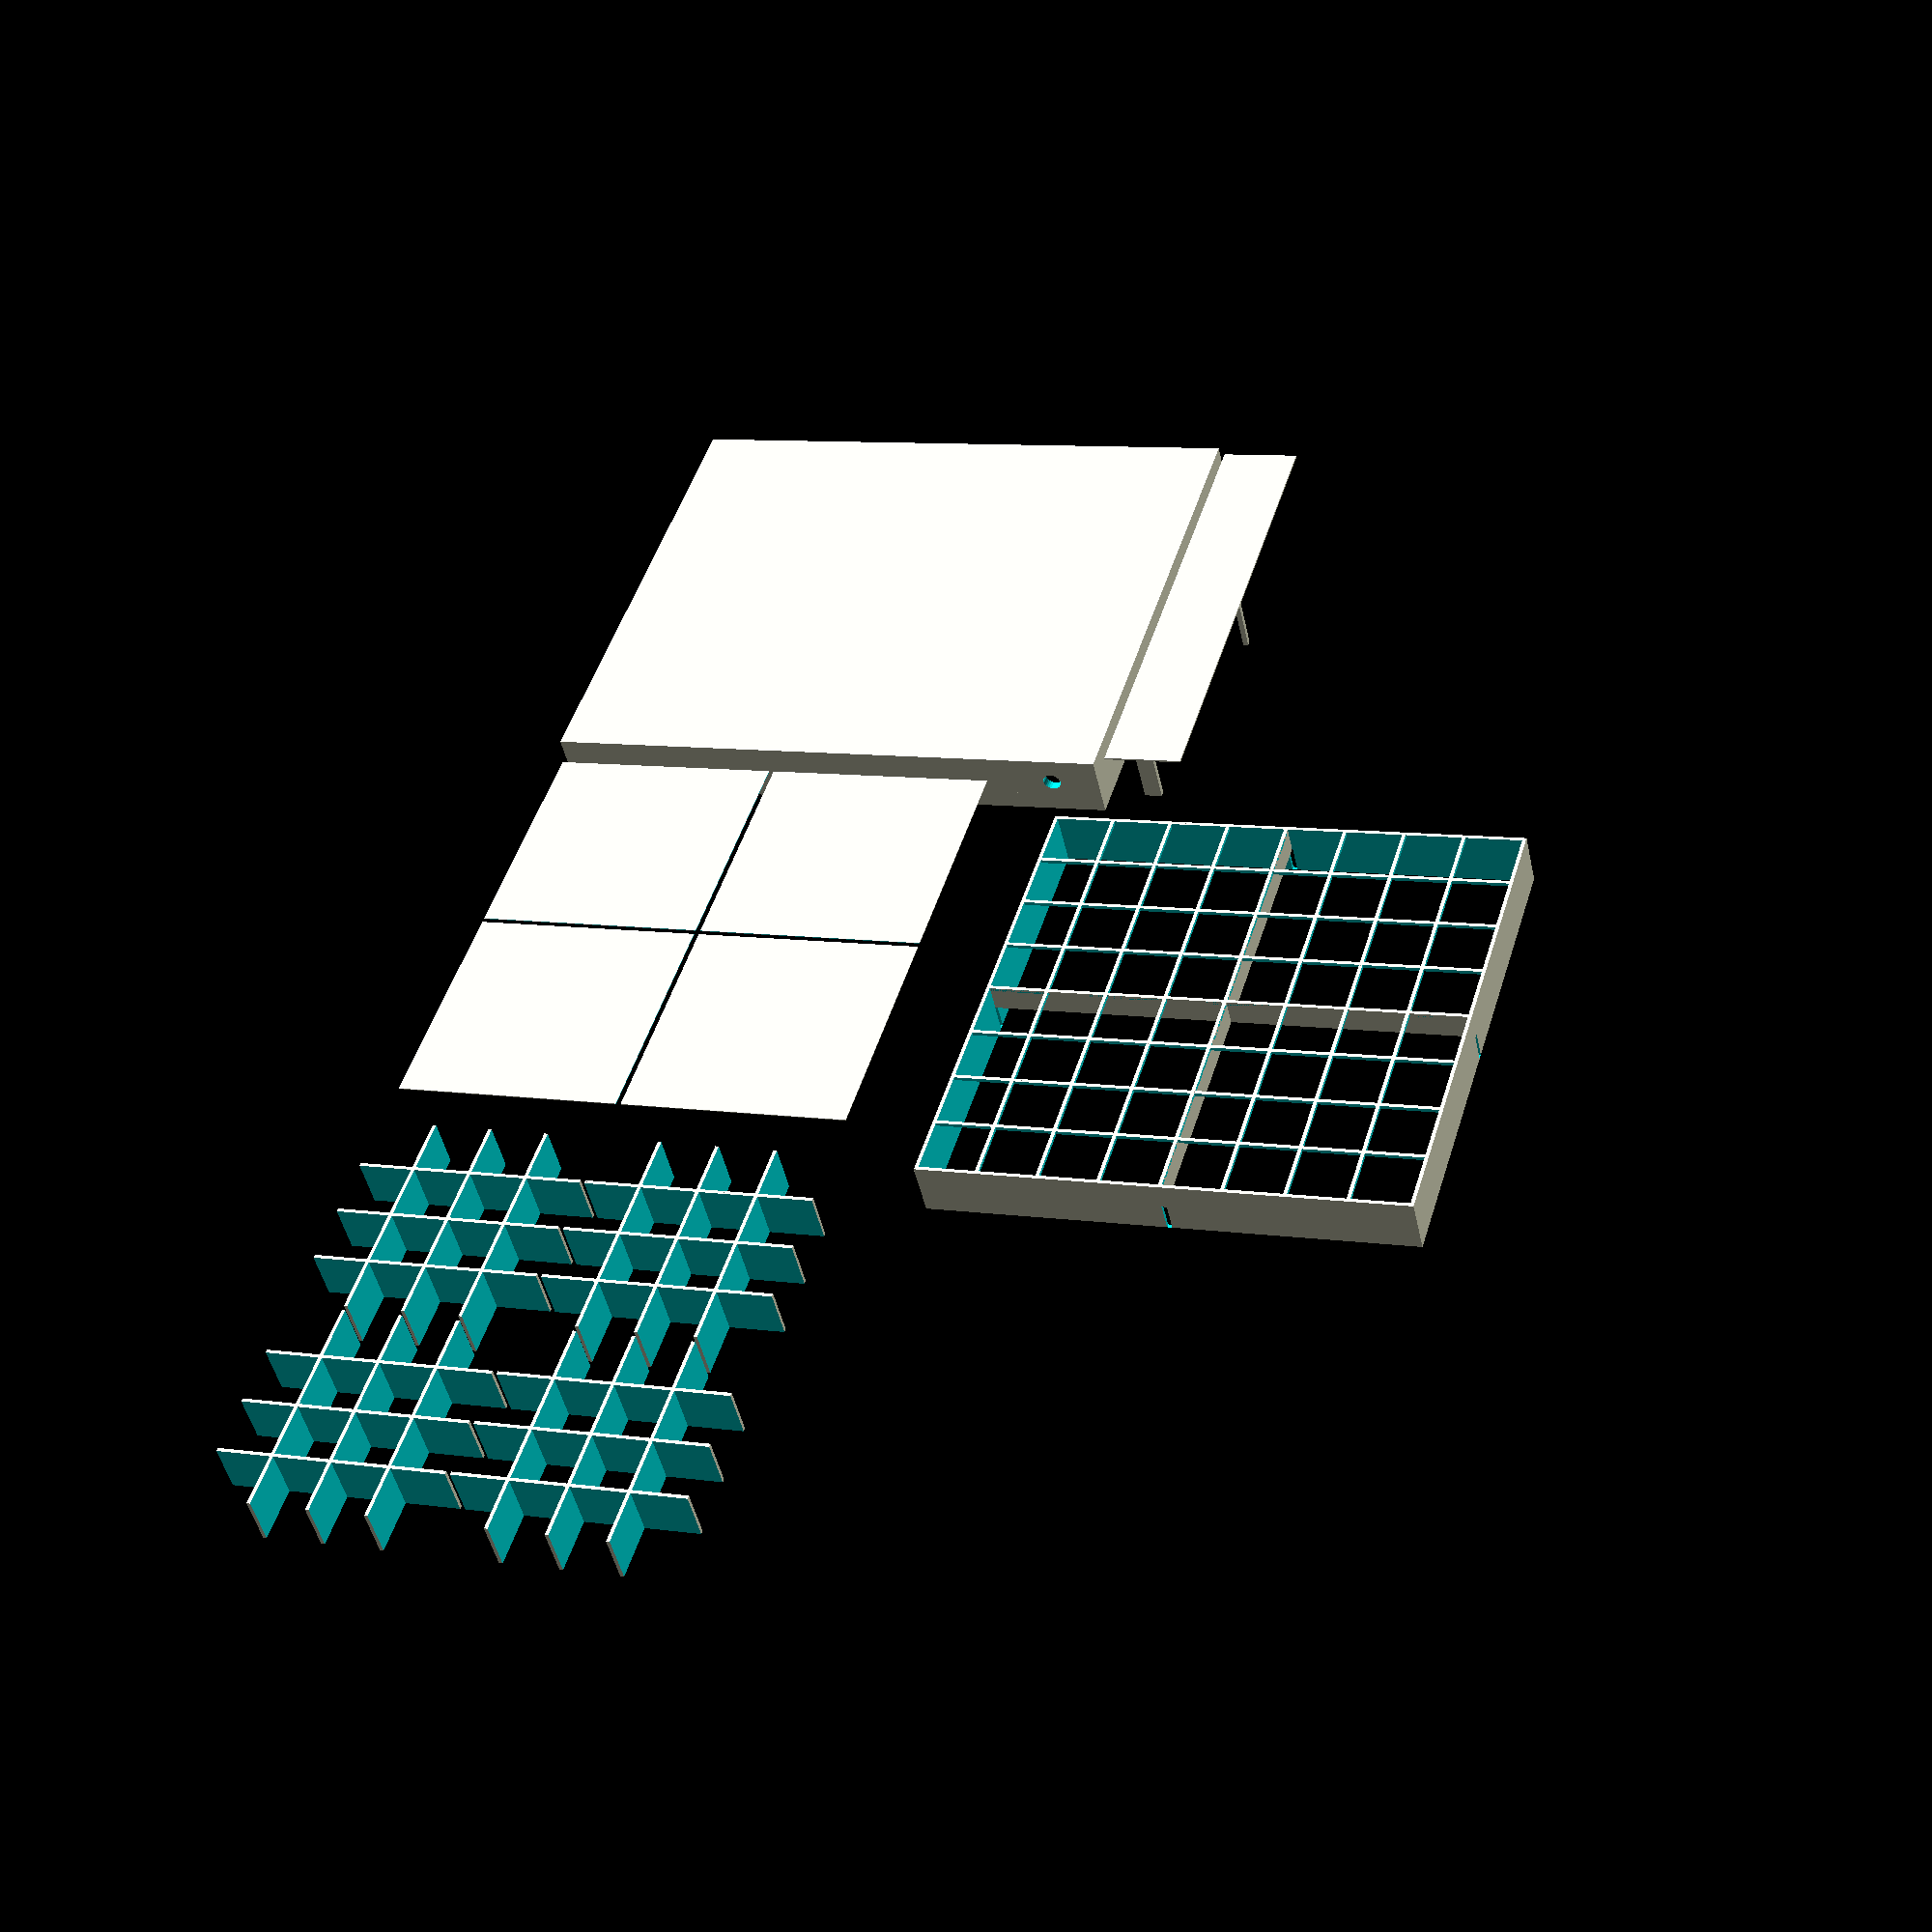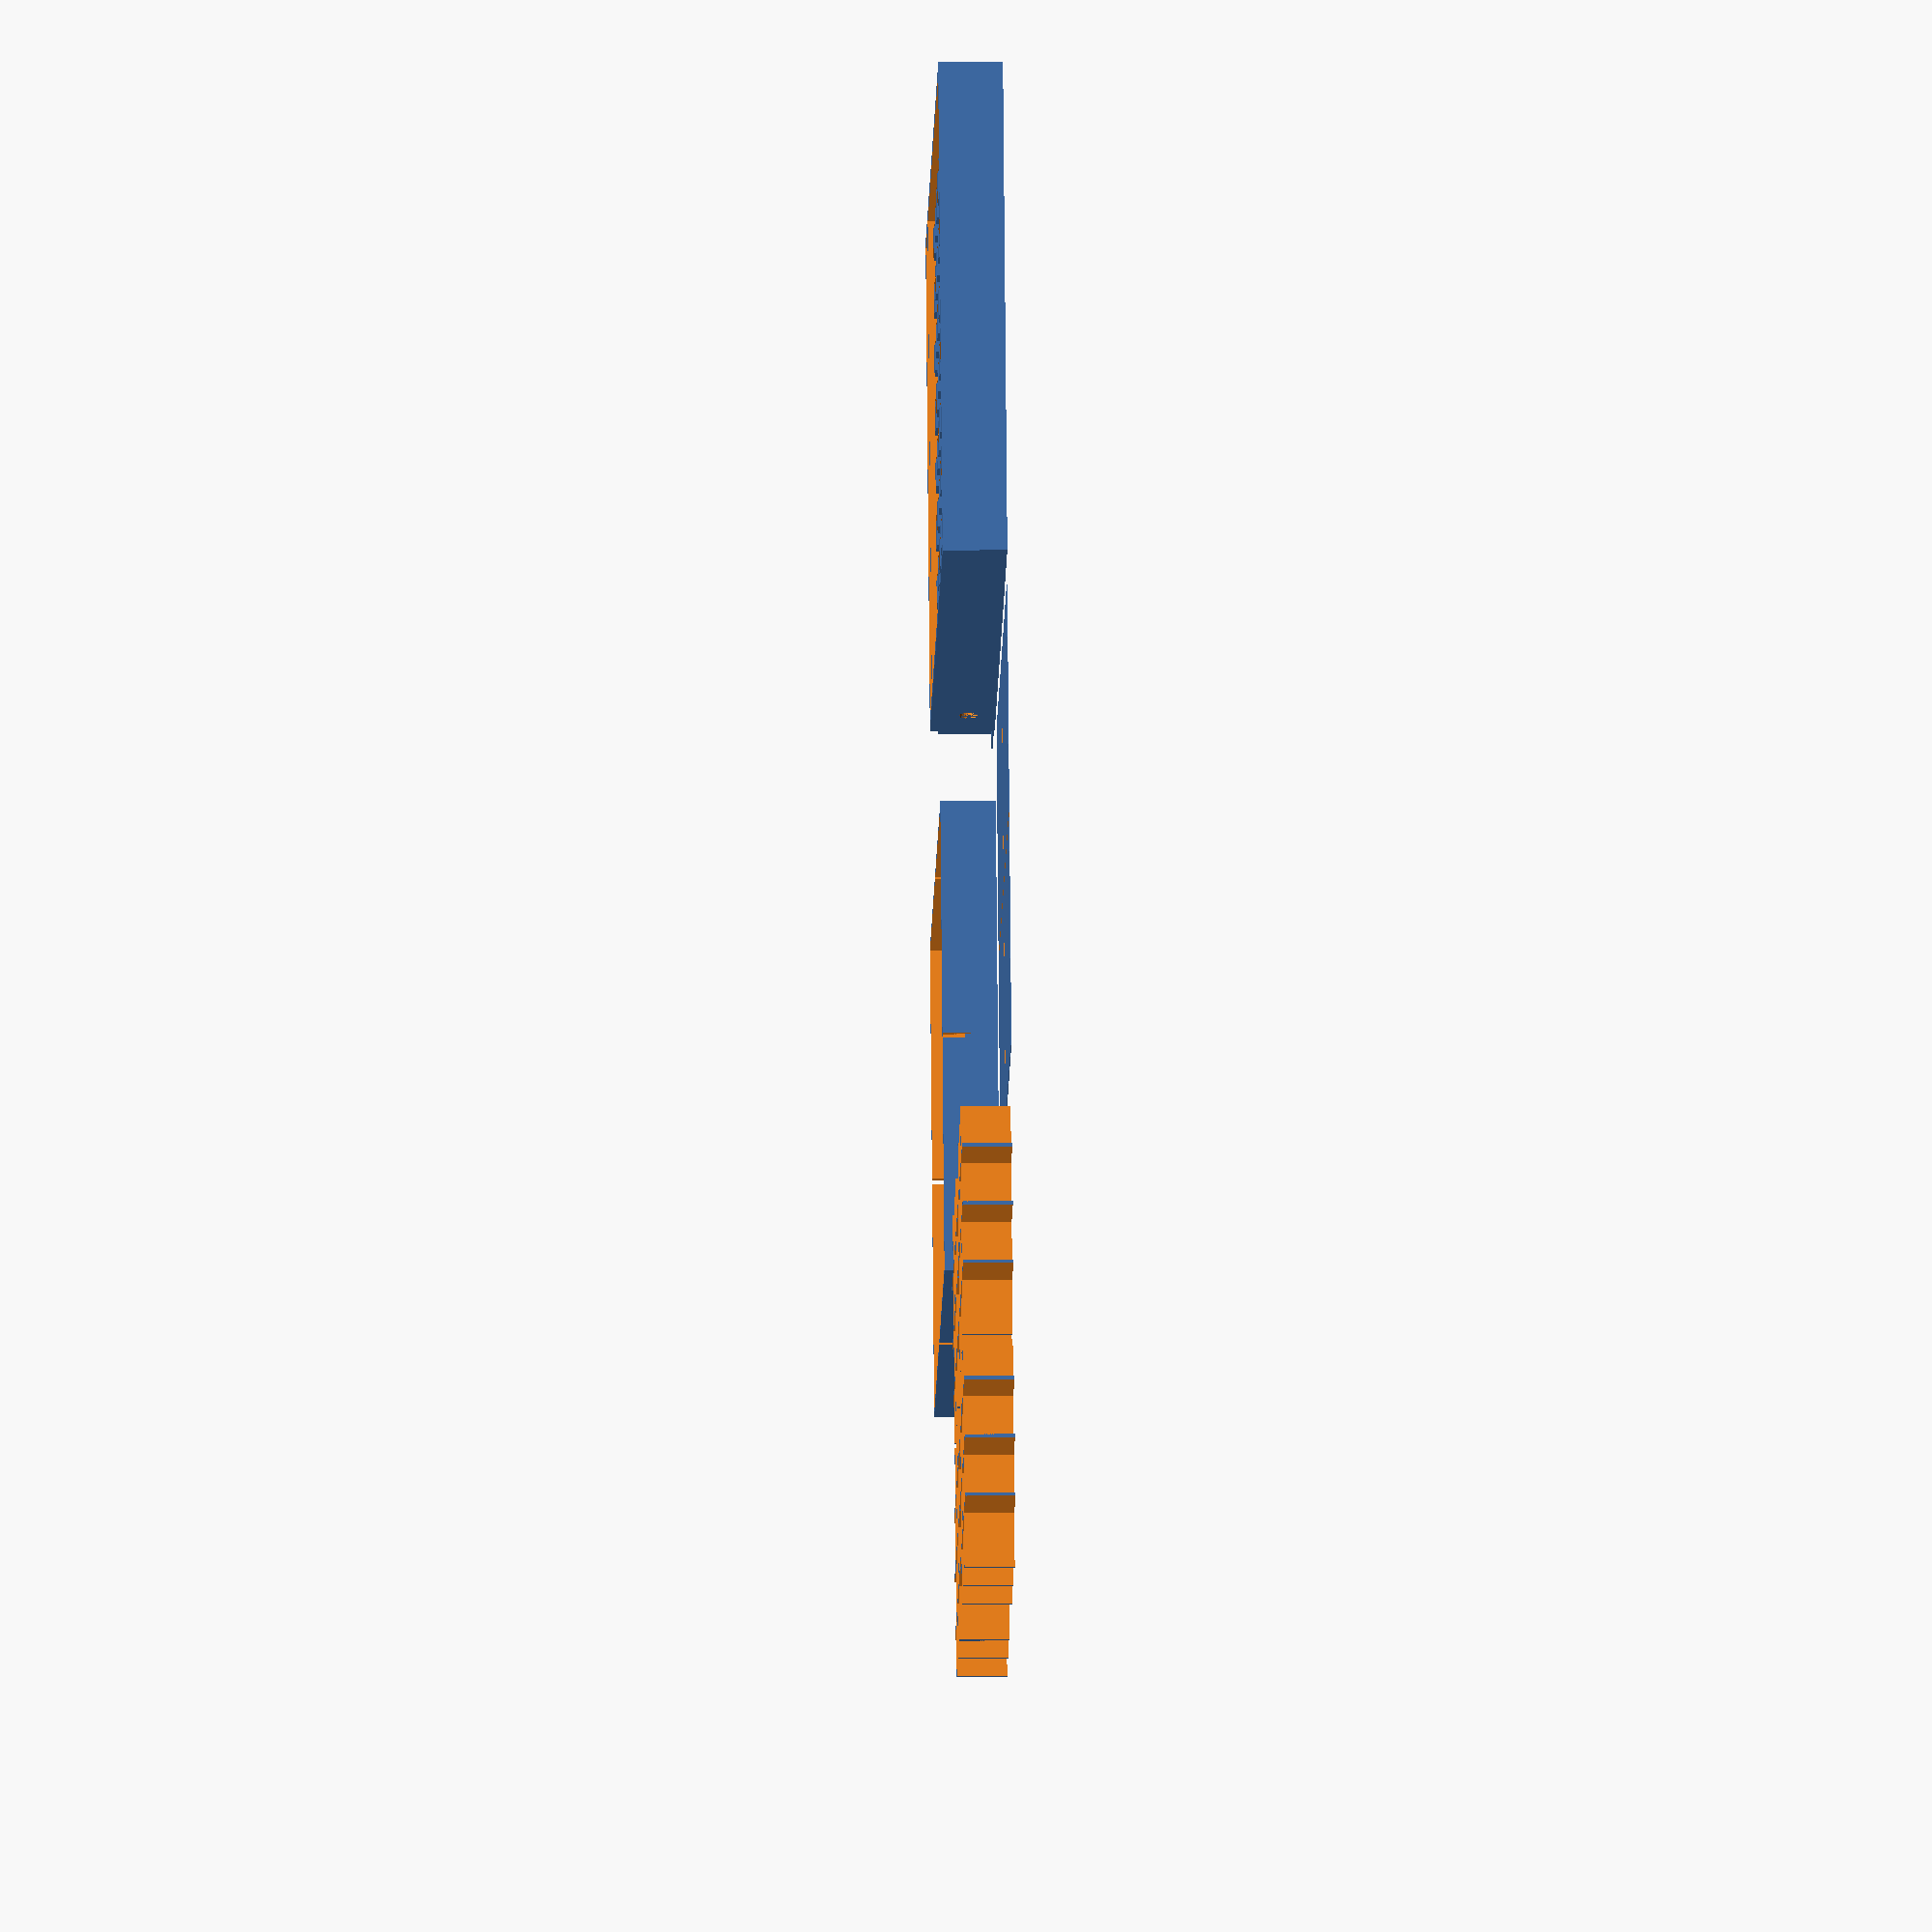
<openscad>
renderTopBoard = true;
renderMultiColorBoard = false;
renderTopGrid = true;
renderGrid = true;
renderBottom = true;
renderElectronicCase = true;
renderElectronicCaseCover = true;
renderReedPins = true;
// Just for debugging
renderMetalPlate = false;
flipElectronicCaseCover = false;

// Experimental - not really nice...
extraReedPinCutout = false;

// More easy to add the wires,
// but may lead to light bleeding into neightbour fields.
electronicCutoutInBorder = true;

renderPrintable = true;

cutParts = false;

// Also must match the led-strip led distance
fieldSize = 33;

// Board field count. For a normal chess -> 8.
size = 8;

top = 2.0;

topBoardHeight = 0.4;
topBoardMultiColorHeight = 0.2;
topBoardMultiColorEven = false;

// Border on each field.
// Note that two borders side by side lead to an effective *2 border.
fieldBorder = 1;

wireRadius = 1.5;

boxHeight = 30;

ledWidth = 11;
ledHeight = 4;
bottomHeight = 5;

// Additional bottomWallSize to the size of the grid.
bottomWallSize = 5;

electronicCaseWidth = 50;
electronicCaseCover = 1;
electronicCaseCoverMagnetDiameter = 10;
electronicCaseCoverMagnetHolderThickness = 3;
electronicCaseCoverMagnetThickness = 3;
electronicCaseCoverStamp = 3;
electronicBreakThrough = 9;

usbCutoutDia = 10;

reedPinBorder = 3;
metalPlateThickness = 0.3;
metalPlateRadius = 7.5;
reedThickness = 3.3;
reedWireThickness = 2;
reedOffset = 5;

tolerance = 0.4;

ledWallCutout = 2.0;

coverWidth = electronicCaseWidth - bottomWallSize - 2 * tolerance;

reedPinHeight = boxHeight - topBoardHeight - top - metalPlateThickness;

// Just a constant to make cutouts larger for better preview rendering.
c0 = 0.01 + 0;

$fa = 12;
$fs = 1;

gridInner = size * fieldSize;
gridOuter = gridInner + 2 * fieldBorder;
cutPartsSize = cutParts ? 10 : 0;

fullOuterBoard = gridOuter + 2 * bottomWallSize + 2 * tolerance;

reedPinWidth = ledWidth + reedPinBorder * 2;

module eachGrid(count = size)
{
    for (i = [0:1:count - 1]) {
        for (j = [0:1:count - 1]) {
            translate([ i * fieldSize, j * fieldSize, 0 ]) children();
        }
    }
}

module cut4(partSize, gap)
{
    if (gap == 0) {
        // Fast path to avoid unneeded rendering
        children();
    } else {
        for (i = [0:1:1]) {
            for (j = [0:1:1]) {
                translate(
                    [ i * partSize[0] / 2 + i * gap, j * partSize[1] / 2 + j * gap, 0 ])
                    intersection()
                {
                    translate([ -i * partSize[0] / 2, -j * partSize[1] / 2 ]) children();
                    cube([ partSize[0] / 2, partSize[1] / 2, partSize[2] ]);
                }
            }
        }
    }
}

module cut2(partSize, gap, translation = [ 0, 0, 0 ])
{
    if (gap == 0) {
        // Fast path to avoid unneeded rendering
        children();
    } else {
        i = 0;
        for (j = [0:1:1]) {
            translate([ 0, j * partSize[1] / 2 + j * gap, 0 ]) intersection()
            {
                translate([ 0, -j * partSize[1] / 2 ]) children();
                translate(translation)
                    cube([ partSize[0], partSize[1] / 2, partSize[2] ]);
            }
        }
    }
}

module Field(height)
{
    difference()
    {
        cube([ fieldSize, fieldSize, height ]);
        translate([ fieldBorder, fieldBorder, -c0 ]) cube([
            fieldSize - fieldBorder * 2, fieldSize - fieldBorder * 2, height + c0 * 2
        ]);
    };
}

module TopBoard()
{
    difference()
    {
        translate([ fieldBorder, fieldBorder, 0 ])
        {
            cube([
                gridInner - tolerance * 2 - fieldBorder * 2,
                gridInner - tolerance * 2 - fieldBorder * 2,
                topBoardHeight
            ]);

            if (renderMultiColorBoard) {
                for (i = [0:1:size - 1]) {
                    for (j = [0:1:size - 1]) {
                        if ((i + j) % 2 == (topBoardMultiColorEven ? 0 : 1)) {

                            translate([
                                i * fieldSize,
                                j * fieldSize,
                                topBoardHeight
                            ])
                            {
                                cube([
                                    fieldSize - tolerance * 2 - fieldBorder * 2,
                                    fieldSize - tolerance * 2 - fieldBorder * 2,
                                    topBoardMultiColorHeight
                                ]);
                            };
                        }
                    }
                }
            }
        };

        // Cut away borders around the 4 slots.
        translate([ 0, (gridInner / 2) - tolerance * 2 - fieldBorder, -c0 ])
            cube([ gridInner, fieldBorder * 2 + tolerance * 2, topBoardHeight + c0 * 2 ]);
        translate([ (gridInner / 2) - tolerance * 2 - fieldBorder, 0, -c0 ])
            cube([ fieldBorder * 2 + tolerance * 2, gridInner, topBoardHeight + c0 * 2 ]);
    }
}

module TopGrid()
{
    difference() {
        union() {
            // Render border
            translate([ 0, 0, bottomHeight ]) difference()
            {
                cube([
                    gridInner + fieldBorder * 2, gridInner + fieldBorder * 2,
                    boxHeight
                ]);

                translate([ fieldBorder * 2, fieldBorder * 2,
                    -c0 ])
                    cube([
                        gridInner - fieldBorder * 2, // Use c0 here to fuse the grid with the border.
                                                     // Otherwise these are handled as two parts.
                        gridInner - fieldBorder * 2, boxHeight + topBoardHeight + c0 * 2 +
                        top
                    ]);
            }

            translate([ fieldBorder, fieldBorder, boxHeight + bottomHeight - top ])
                eachGrid()
            {
                Field(top);
            }

            // Add middle borders around the 4 slots.
            // But not down to the bottom, as that is done by the bottom part to improve glueability.
            // Let a small tolerance between.
            translate([ 0, (gridInner / 2), bottomHeight + boxHeight / 2 + tolerance ])
                cube([ gridInner, fieldBorder * 2, boxHeight / 2 - tolerance ]);
            translate([ (gridInner / 2), 0, bottomHeight + boxHeight / 2 + tolerance ])
                cube([ fieldBorder * 2, gridInner, boxHeight / 2 - tolerance ]);
        };

        // Cut from the outer wall which would collide with the borders that are in the bottom part
        translate([ -tolerance, (gridInner / 2)-tolerance, bottomHeight ])
            cube([ gridOuter+tolerance*2, fieldBorder * 2 + tolerance*2, boxHeight / 2 + tolerance ]);
        translate([ (gridInner / 2)-tolerance, -tolerance, bottomHeight ])
            cube([ fieldBorder * 2 + tolerance*2, gridOuter+tolerance*2, boxHeight / 2 + tolerance ]);
    }
}

module Grid()
{
    // Note this creates the grid only for the half size.
    // It is then added 4 times.
    // Between the instances is a gap which will be filled by the top grid and the bottom part.

    // This are the four slots of the bottom module.
    translate([
        gridOuter / 2,
        gridOuter / 2,
        0
    ]) for (deg = [ 0, 90, 180, 270 ])
        rotate(deg)
    {

        // Render the grid, but remove the outer border as that is rendered
        // separately with the top grid.

        intersection()
        {
            // Base cube, cuts away the outer border
            translate([
                fieldBorder * 1 + tolerance,
                fieldBorder * 1 + tolerance,
                0
            ])
                // Note we make the grid even smaller (by tolerance) to make sure it
                // fits nicely in the top-grid.
                cube([
                    (gridInner / 2) - 2 * fieldBorder - 2 * tolerance - c0 * 2,
                    (gridInner / 2) - 2 * fieldBorder - 2 * tolerance - c0 * 2,
                    boxHeight
                ]);

            // Grid itself
            eachGrid(size / 2)
            {
                Field(boxHeight - topBoardHeight - top - tolerance);
            }
        }
    }
}

module LedStripWiresInWalls(type)
{
    // It is based on the field size if it is even or odd.
    even = size % 2 == 0 ? type : !type;

    moduloNum = even ? 0 : 1;
    startAt = even ? 1 : 0;

    cutoutHeight = boxHeight * 0.9;

    for (i = [startAt:1:size - 1]) {
        if (i % 2 == moduloNum) {
            translate([
                0,
                i * fieldSize + bottomWallSize + tolerance + fieldBorder + fieldSize / 2 - ledWidth - fieldSize,
                bottomWallSize
            ])
            {
                cube([
                    ledWallCutout + c0,
                    ledWidth + fieldSize + ledWidth,
                    cutoutHeight
                ]);
            }
        }
    }
}

module BottomElectronic()
{
    for (i = [0:1:size - 1]) {
        ledLength = i == size - 1 ? gridOuter + tolerance * 2 + ledWallCutout + electronicCaseWidth
                                  : gridOuter + tolerance * 3 + ledWallCutout * 2;

        // Led strips
        translate([
            bottomWallSize - ledWallCutout,
            i * fieldSize + bottomWallSize + tolerance + fieldBorder + fieldSize / 2 - ledWidth / 2,
            bottomHeight -
            ledHeight
        ]) cube([ ledLength, ledWidth, ledHeight + c0 ]);

        // Wires for the strips at the sides.
        translate([ bottomWallSize - ledWallCutout, 0, 0 ])
            LedStripWiresInWalls(false);

        translate([
            gridOuter + bottomWallSize + 2 * tolerance - c0,
            0, 0
        ])
            LedStripWiresInWalls(true);
    }

    cutoutHeight = electronicCutoutInBorder ? boxHeight : wireRadius * 2 + c0;

    // Wires for the reeds. (vertical)
    for (i = [0:1:size - 1]) {
        translate([
            i * fieldSize + bottomWallSize + 2 * tolerance + fieldBorder * 2,
            bottomWallSize + tolerance + fieldSize / 2,
            bottomHeight - wireRadius * 2
        ])
            cube([
                wireRadius * 2,
                (size - 1) * fieldSize,
                cutoutHeight,
            ]);
    }

    // Wires for the reeds. (horizontal)
    for (i = [0:1:size - 1]) {
        translate([
            bottomWallSize + tolerance + fieldSize / 2,
            i * fieldSize + bottomWallSize + 2 * tolerance + fieldBorder * 2,
            bottomHeight - wireRadius * 2
        ])
            cube([
                (size - 1) * fieldSize,
                wireRadius * 2,
                cutoutHeight,
            ]);
    }

    // Add hole for the wires of the reeds
    translate([
        gridOuter - fieldSize + tolerance,
        bottomWallSize + tolerance + fieldSize / 2 + ledWidth / 2 + fieldBorder + reedPinBorder + fieldSize * (size - 1),
        bottomHeight -
        ledHeight
    ])
        cube([
            fieldSize + bottomWallSize * 2 + tolerance + electronicCaseWidth-bottomWallSize,
            electronicBreakThrough,
            ledHeight +
            c0
        ]);
}

module Bottom()
{
    difference()
    {
        cube([ fullOuterBoard, fullOuterBoard, bottomHeight + boxHeight ]);
        translate([ bottomWallSize, bottomWallSize, bottomHeight ])
        {
            // This are the four slots of the bottom module.
            translate([ gridOuter / 2 + 1 * tolerance,
                gridOuter / 2 + 1 * tolerance,
                0 ])
            {
                for (deg = [ 0, 90, 180, 270 ])
                    rotate(deg)
                        translate([ fieldBorder, fieldBorder, 0 ]) cube([
                            gridOuter / 2 - fieldBorder + 1 * tolerance,
                            gridOuter / 2 - fieldBorder + 1 * tolerance,
                            boxHeight +
                            c0
                        ]);
            }

            // And cut it at the top, so that the inserted grid can take part of it.
            translate([ 0, 0, boxHeight / 2 ]) cube([
                gridOuter + 2 * tolerance,
                gridOuter + 2 * tolerance,
                boxHeight / 2 +
                c0
            ]);
        }

        BottomElectronic();
    }

    if (renderReedPins) {
        translate([
            bottomWallSize + tolerance + fieldBorder,
            bottomWallSize + tolerance + fieldBorder,
            bottomHeight
        ])
        {
            eachGrid()
            {
                translate([
                    fieldSize / 2 - metalPlateRadius,
                    fieldSize / 2 - reedPinWidth / 2,
                    0
                ]) ReedPin();
            }
        }
    }
}

module ElectronicCase()
{
    difference()
    {
        cube(
            [ electronicCaseWidth + c0, fullOuterBoard, bottomHeight + boxHeight ]);
        translate([ 0, bottomWallSize, bottomWallSize ]) cube([
            c0 + electronicCaseWidth - 1 * bottomWallSize, gridOuter + 2 * tolerance,
            bottomHeight +
            boxHeight
        ]);

        translate([ -fullOuterBoard, 0, 0 ]) BottomElectronic();

        // Hole for cable.
        translate([
            (electronicCaseWidth - bottomWallSize) / 2,
            fullOuterBoard + c0,
            boxHeight/2
        ])
            rotate([90, 0, 0])
            cylinder(h=bottomWallSize + 2 * c0, d=usbCutoutDia);
    }
}

module ElectronicCaseCover()
{
    translate([
        tolerance, bottomWallSize + tolerance, bottomHeight + boxHeight -
        electronicCaseCover
    ])
    {
        cube([ coverWidth, gridOuter, electronicCaseCover ]);

        // Magnets
        translate([
            -electronicCaseCoverMagnetDiameter / 2 + (coverWidth) / 2,
            electronicCaseCoverMagnetThickness,
            -(bottomHeight + boxHeight - electronicCaseCover - bottomWallSize)
        ])
            cube([
                electronicCaseCoverMagnetDiameter,
                electronicCaseCoverMagnetHolderThickness,
                bottomHeight + boxHeight - electronicCaseCover -
                bottomWallSize
            ]);
        translate([
            -electronicCaseCoverMagnetDiameter / 2 + (coverWidth) / 2,
            gridOuter - electronicCaseCoverMagnetHolderThickness - electronicCaseCoverMagnetThickness,
            -(bottomHeight + boxHeight - electronicCaseCover - bottomWallSize)
        ])
            cube([
                electronicCaseCoverMagnetDiameter,
                electronicCaseCoverMagnetHolderThickness,
                bottomHeight + boxHeight - electronicCaseCover -
                bottomWallSize
            ]);

        // Stamps at the center
        translate([
            0, gridOuter / 2 - electronicCaseCoverStamp / 2,
            -(bottomHeight + boxHeight - electronicCaseCover - bottomWallSize)
        ])
            cube([
                electronicCaseCoverStamp, electronicCaseCoverStamp,
                bottomHeight + boxHeight - electronicCaseCover -
                bottomWallSize
            ]);
        translate([
            coverWidth - electronicCaseCoverStamp,
            gridOuter / 2 - electronicCaseCoverStamp / 2,
            -(bottomHeight + boxHeight - electronicCaseCover - bottomWallSize)
        ])
            cube([
                electronicCaseCoverStamp, electronicCaseCoverStamp,
                bottomHeight + boxHeight - electronicCaseCover -
                bottomWallSize
            ]);
    }
}

module ReedPin()
{

    metalPlateDia = metalPlateRadius * 2;
    cutoutWidthH = metalPlateDia - 2 * reedPinBorder;
    cutoutWidthV = reedPinWidth - 2 * reedPinBorder;
    cutoutHeight = reedPinHeight - reedThickness - reedPinBorder;

    diagonal = sqrt(metalPlateDia ^ 2 + reedPinWidth ^ 2);

    difference()
    {
        // Reed boxHeight - metalPlateThicknesspin
        cube([ metalPlateDia, reedPinWidth, reedPinHeight ]);

        translate([ 0, 0, reedPinHeight - reedThickness ])
            rotate(atan(reedPinWidth / metalPlateDia))
        {
            // Reed
            translate([ (diagonal - metalPlateDia) / 2 + reedOffset, -reedThickness / 2, 0 ])
                cube([ diagonal, reedThickness, reedThickness + c0 ]);

            // Wire
            translate([ (diagonal - metalPlateDia) / 2 + reedOffset - diagonal, -reedWireThickness / 2, 0 ])
                cube([ diagonal, reedWireThickness, reedThickness + c0 ]);
        }
        // Cutouts
        translate([ reedPinBorder, -c0, -c0 ])
            cube([ cutoutWidthH, reedPinWidth + 2 * c0, cutoutHeight + c0 ]);
        translate([ -c0, reedPinBorder, -c0 ])
            cube([ reedPinWidth + 2 * c0, cutoutWidthV, cutoutHeight + c0 ]);

        if (extraReedPinCutout) {
            translate([ reedPinBorder, -c0, -c0 ])
                cube([ cutoutWidthH, reedPinBorder / 2 + c0, reedPinHeight + 2 * c0 ]);
            translate([ reedPinBorder, reedPinWidth - reedPinBorder / 2 + c0, -c0 ])
                cube([ cutoutWidthH, reedPinBorder / 2 + c0, reedPinHeight + 2 * c0 ]);
        }
    }

    if (renderMetalPlate) {
        translate([
            metalPlateRadius, reedPinWidth / 2,
            reedPinHeight
        ])
            cylinder(h = metalPlateThickness, r = metalPlateRadius);
    }
}

if (!renderPrintable) {
    if (renderTopBoard) {
        translate([
            fieldBorder + 2 * tolerance + bottomWallSize,
            fieldBorder + 2 * tolerance + bottomWallSize,
            boxHeight + bottomHeight - top -
            topBoardHeight
        ])
            cut4(
                [
                    fieldSize * size - tolerance * 2,
                    fieldSize * size - tolerance * 2,
                    bottomHeight +
                    boxHeight
                ],
                cutPartsSize) TopBoard();
    }

    if (renderTopGrid) {
        translate([ bottomWallSize + tolerance, bottomWallSize + tolerance, 0 ])
            cut4(
                [
                    fieldSize * size + 2 * fieldBorder,
                    fieldSize * size + 2 * fieldBorder, bottomHeight +
                    boxHeight
                ],
                cutPartsSize) TopGrid();
    }

    if (renderGrid) {
        // Grid, including the wiring for the reed contacts.
        // Open at the bottom, to allow easy wiring.
        translate([
            bottomWallSize + tolerance, bottomWallSize + tolerance,
            bottomHeight
        ]) cut4([ gridOuter, gridOuter, bottomHeight + boxHeight ], cutPartsSize)
            Grid();
    }

    if (renderBottom) {
        // The bottom embeds the led strip.
        cut4(
            [
                gridOuter + bottomWallSize * 2 + tolerance * 2,
                gridOuter + bottomWallSize * 2 + tolerance * 2, bottomHeight +
                boxHeight
            ],
            cutPartsSize) Bottom();
    }

    translate([ cutParts ? cutPartsSize : 0, 0, 0 ]) if (renderElectronicCase)
    {
        translate([ fullOuterBoard - c0, 0, 0 ]) cut2(
            [ electronicCaseWidth + c0, fullOuterBoard, bottomHeight + boxHeight ],
            cutPartsSize) ElectronicCase();
    };

    translate(
        [ cutParts ? cutPartsSize : 0, 0, 0 ]) if (renderElectronicCaseCover)
    {
        if (flipElectronicCaseCover) {
            translate([
                tolerance + gridOuter + 2 * bottomWallSize + electronicCaseWidth * 2, 0,
                bottomHeight +
                boxHeight
            ]) rotate([ 0, 180, 0 ])
                cut2(
                    [
                        coverWidth, gridOuter, electronicCaseCover + bottomHeight +
                        boxHeight
                    ],
                    cutPartsSize, [ 0, bottomWallSize, 0 ]) ElectronicCaseCover();
        } else {
            translate([ fullOuterBoard, 0, 0 ]) cut2(
                [
                    coverWidth, gridOuter, electronicCaseCover + bottomHeight +
                    boxHeight
                ],
                cutPartsSize, [ 0, bottomWallSize, 0 ]) ElectronicCaseCover();
        }
    }
} else {
    if (renderTopBoard) {
        translate([
            fieldBorder + tolerance + bottomWallSize + tolerance,
            fieldBorder + tolerance + bottomWallSize + tolerance + 20 + gridOuter,
            boxHeight + bottomHeight - boxHeight -
            bottomHeight
        ])
            cut4(
                [
                    fieldSize * size - tolerance * 2,
                    fieldSize * size - tolerance * 2,
                    bottomHeight +
                    boxHeight
                ],
                cutPartsSize) TopBoard();
    }

    if (renderTopGrid) {
        topGridSize = fieldSize * size + 4 * fieldBorder + tolerance * 2;
        translate([
            fullOuterBoard + 40, topGridSize + cutPartsSize + 40 + fullOuterBoard,
            boxHeight +
            bottomHeight
        ]) rotate([ 180, 0, 0 ])
            cut4([ fieldSize * size + 2 * fieldBorder,
                fieldSize * size + 2 * fieldBorder, bottomHeight +
                boxHeight ],
                cutPartsSize) TopGrid();
    }

    if (renderGrid) {
        // Grid, including the wiring for the reed contacts.
        // Open at the bottom, to allow easy wiring.
        translate([
            bottomWallSize + tolerance,
            bottomWallSize + tolerance + 40 + gridOuter * 2, bottomHeight -
            bottomHeight
        ]) cut4([ gridOuter, gridOuter, bottomHeight + boxHeight ], cutPartsSize)
            Grid();
    }

    if (renderBottom) {
        // The bottom embeds the led strip.
        cut4(
            [
                gridOuter + bottomWallSize * 2 + tolerance * 2,
                gridOuter + bottomWallSize * 2 + tolerance * 2, bottomHeight +
                boxHeight
            ],
            cutPartsSize) Bottom();
    }

    translate([ cutParts ? cutPartsSize : 0, 0, 0 ]) if (renderElectronicCase)
    {
        translate([ fullOuterBoard - c0, 0, 0 ]) cut2(
            [ electronicCaseWidth + c0, fullOuterBoard, bottomHeight + boxHeight ],
            cutPartsSize) ElectronicCase();
    };

    translate(
        [ cutParts ? cutPartsSize : 0, 0, 0 ]) if (renderElectronicCaseCover)
    {
        translate([
            tolerance + gridOuter + 2 * bottomWallSize + electronicCaseWidth * 2, 0,
            bottomHeight +
            boxHeight
        ]) rotate([ 0, 180, 0 ])
            cut2(
                [
                    coverWidth, gridOuter, electronicCaseCover + bottomHeight +
                    boxHeight
                ],
                cutPartsSize, [ 0, bottomWallSize, 0 ]) ElectronicCaseCover();
    }
}
</openscad>
<views>
elev=46.5 azim=163.0 roll=192.2 proj=p view=wireframe
elev=355.1 azim=157.7 roll=88.7 proj=o view=wireframe
</views>
